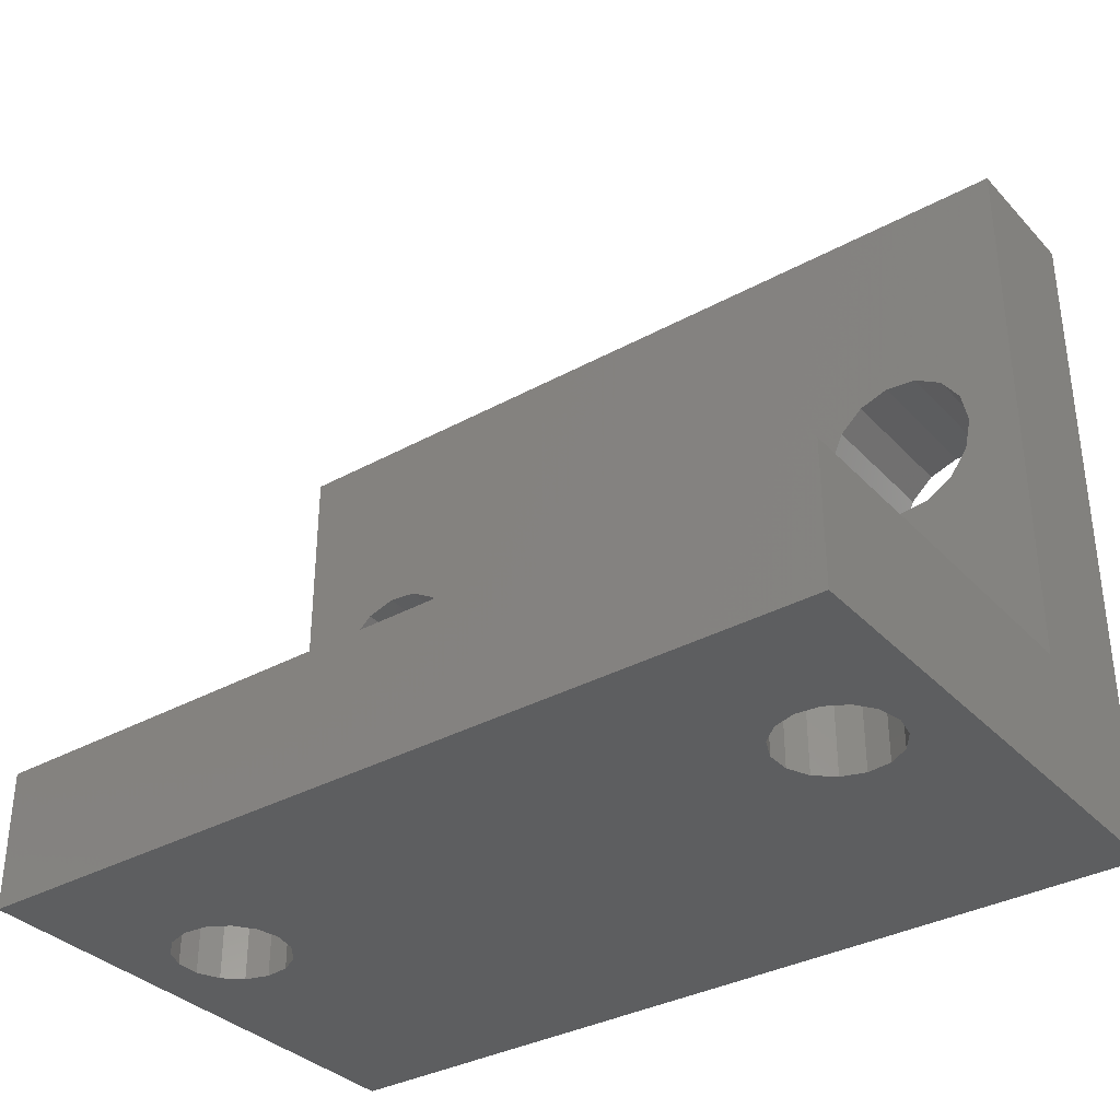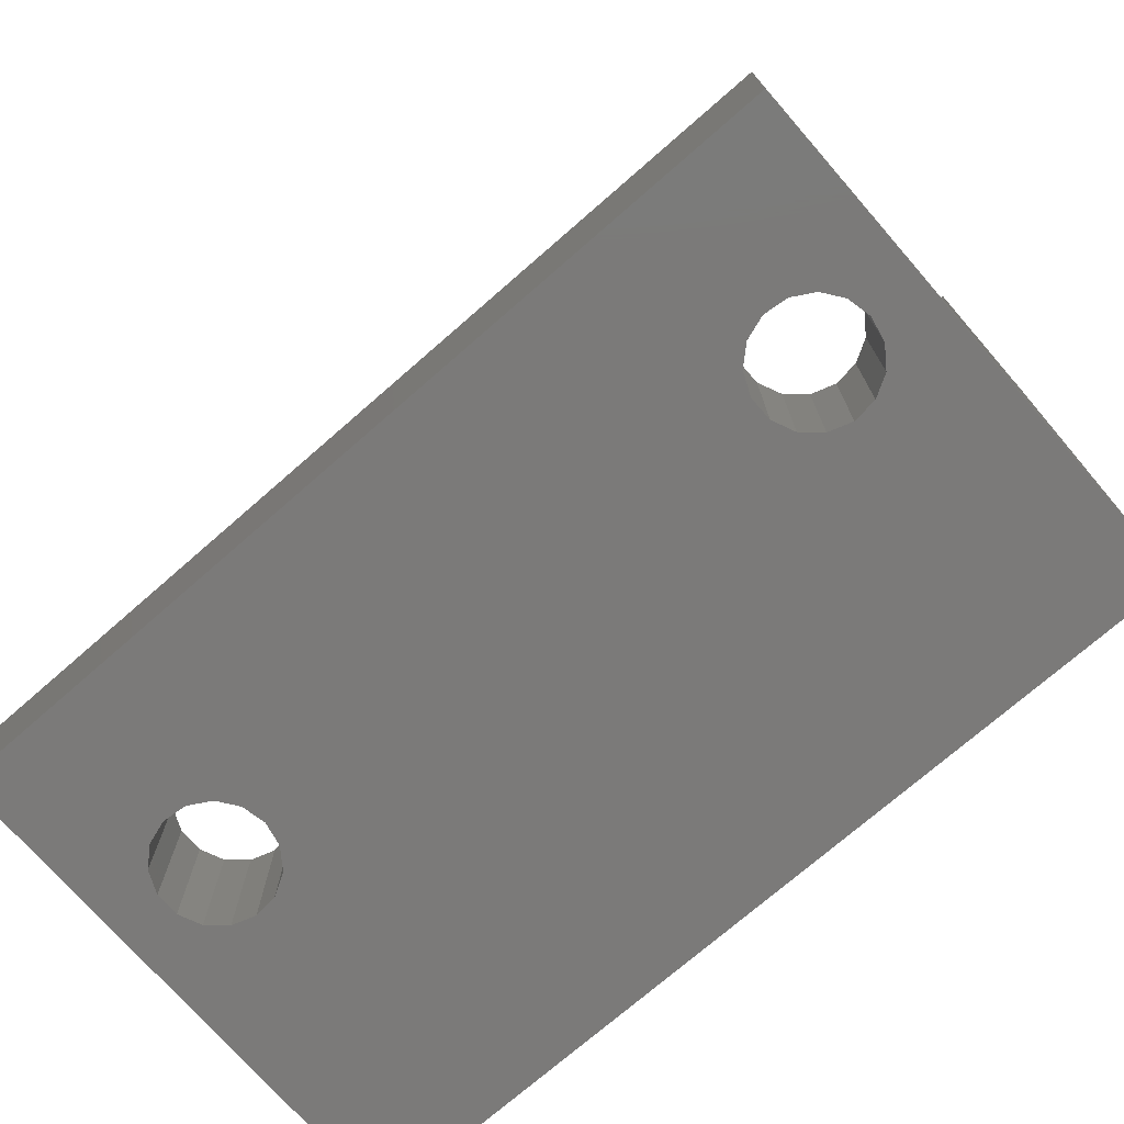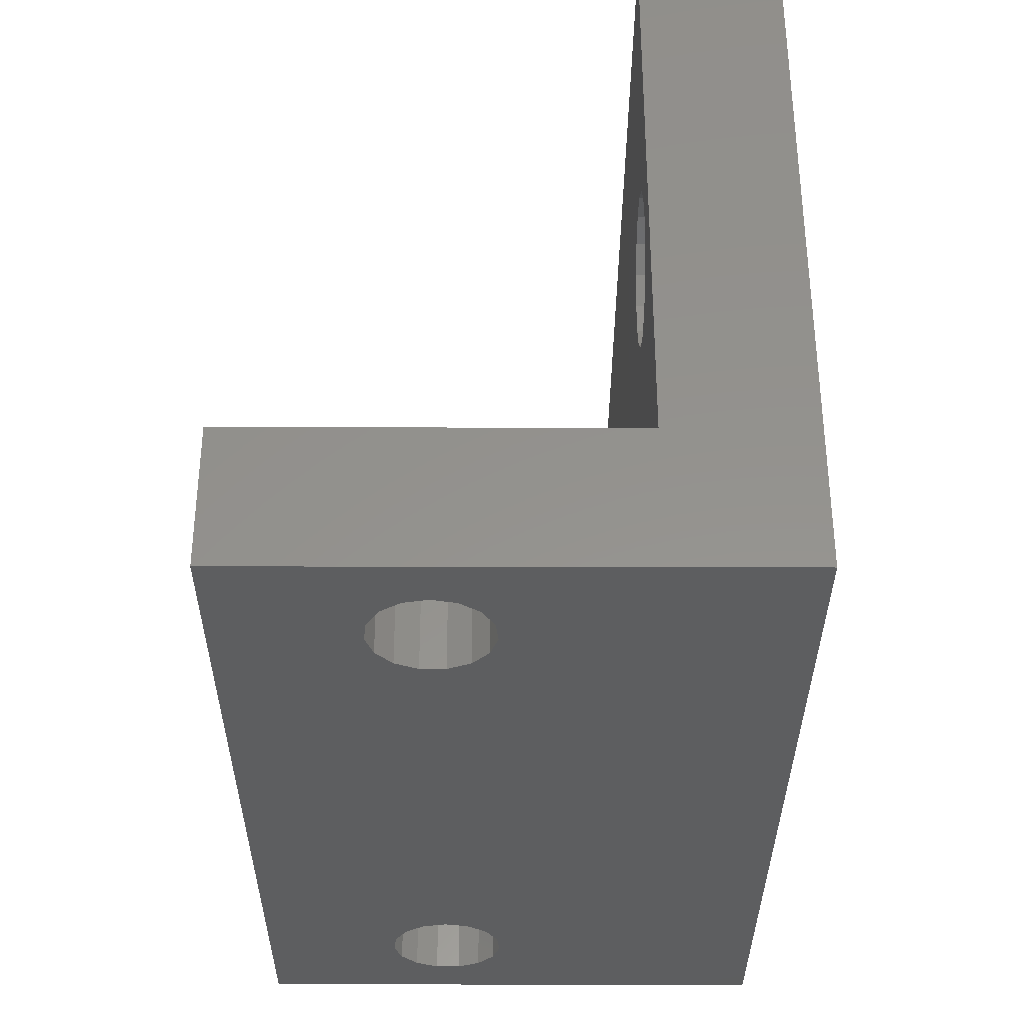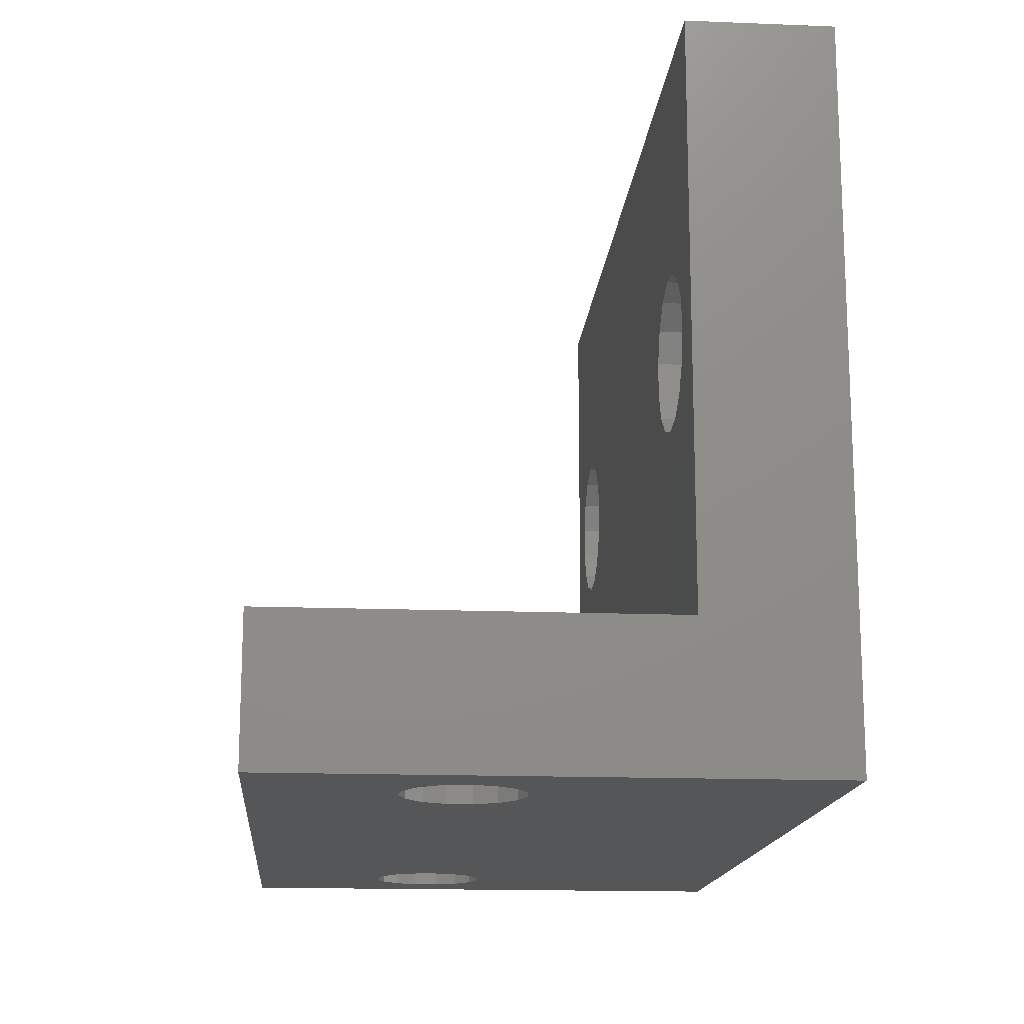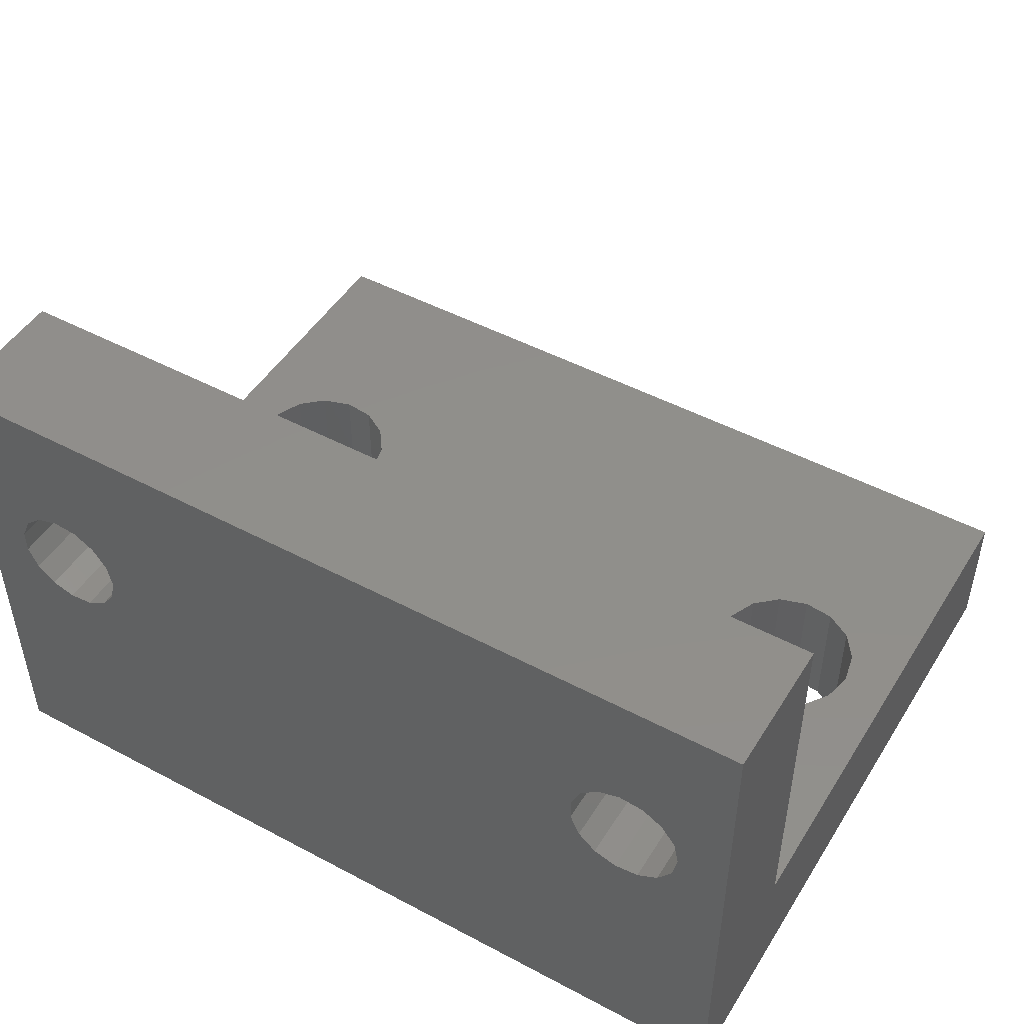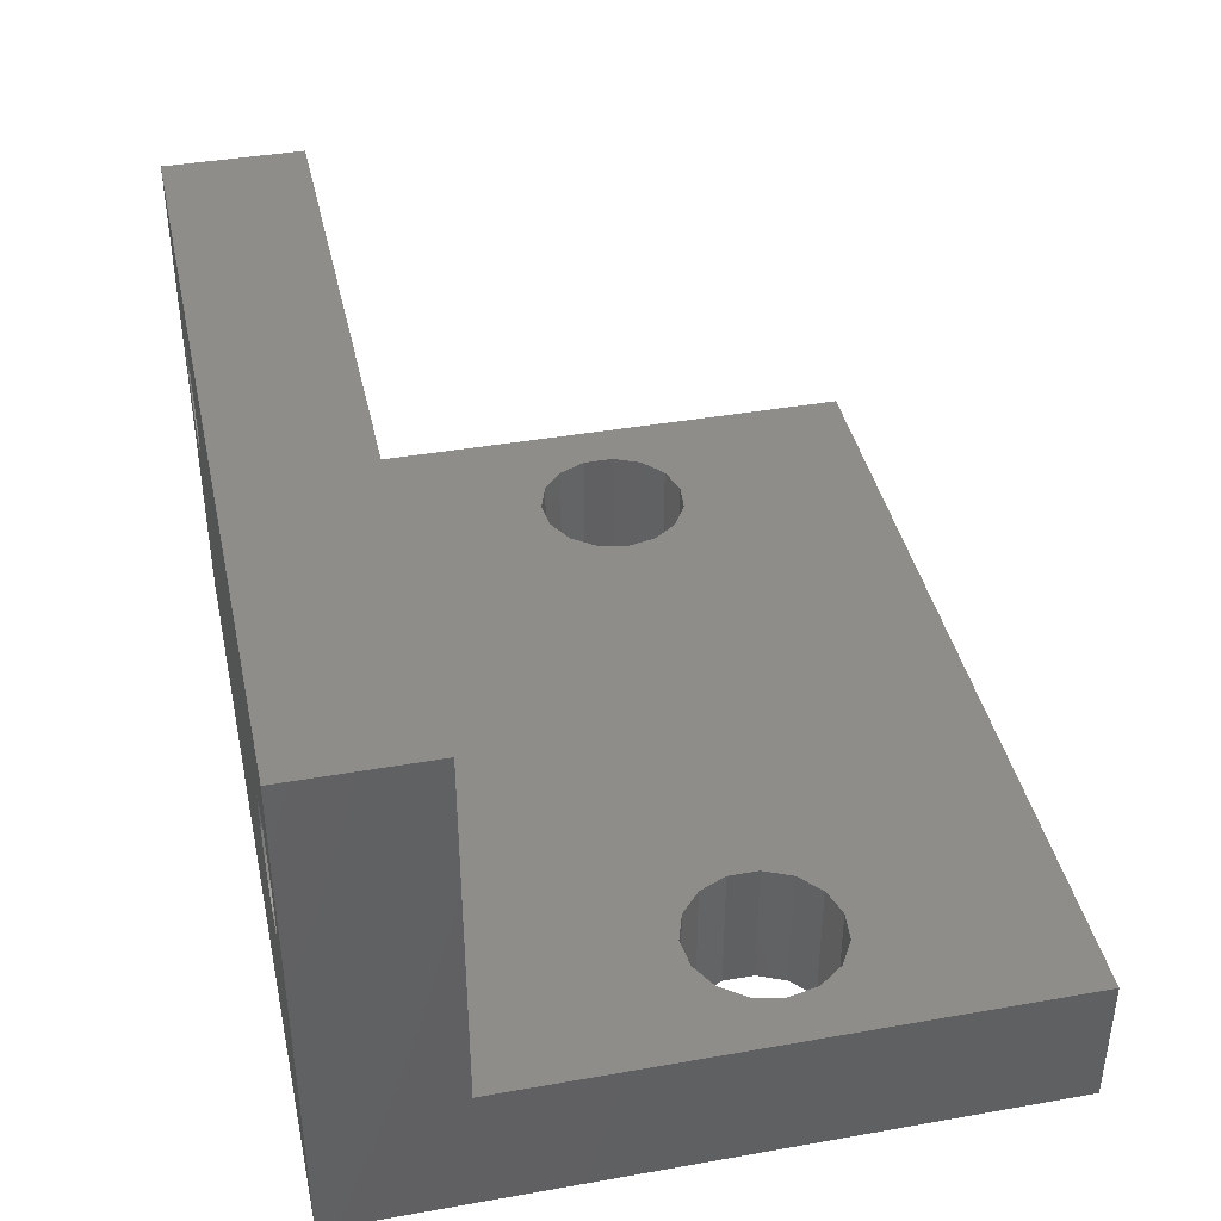
<metadata>
{"format":"stl","ext":"stl","renderer":"f3d","projection":"perspective","resolution":1024,"background":"white","views":[{"elev":-34.5,"azim":36.4,"up":"+Y"},{"elev":-73.5,"azim":41.1,"up":"+Y"},{"elev":-34.1,"azim":89.8,"up":"+Y"},{"elev":-15.6,"azim":85.2,"up":"+Y"},{"elev":48.2,"azim":30.7,"up":"+Z"},{"elev":40.4,"azim":77.8,"up":"+Z"}]}
</metadata>
<code>
# stl→obj: 132 verts, 276 faces
v 0 16 0
v 0 0 4
v 0 16 4
v 0 -4 0
v 0 -4 15
v 0 0 15
v 25 16 4
v 23.58 8 4
v 25 0 4
v 23.39 8.874 4
v 22.87 9.598 4
v 22.09 10.04 4
v 21.2 10.14 4
v 20.35 9.862 4
v 5.01 9.598 4
v 19.33 8.447 4
v 5.721 8 4
v 19.33 7.553 4
v 5.536 8.874 4
v 19.69 9.264 4
v 4.236 10.04 4
v 1.468 8.447 4
v 1.468 7.553 4
v 1.832 9.264 4
v 2.496 9.862 4
v 3.347 10.14 4
v 23.39 7.126 4
v 22.87 6.402 4
v 22.09 5.955 4
v 21.2 5.862 4
v 20.35 6.138 4
v 5.01 6.402 4
v 19.69 6.736 4
v 5.536 7.126 4
v 4.236 5.955 4
v 3.347 5.862 4
v 2.496 6.138 4
v 1.832 6.736 4
v 25 0 15
v 25 -4 15
v 25 16 0
v 25 -4 0
v 23.58 8 0
v 23.39 7.126 0
v 22.87 6.402 0
v 22.09 5.955 0
v 21.2 5.862 0
v 20.35 6.138 0
v 5.01 6.402 0
v 19.33 7.553 0
v 5.721 8 0
v 19.33 8.447 0
v 5.536 7.126 0
v 19.69 6.736 0
v 4.236 5.955 0
v 3.347 5.862 0
v 1.468 7.553 0
v 1.832 6.736 0
v 2.496 6.138 0
v 23.39 8.874 0
v 22.87 9.598 0
v 22.09 10.04 0
v 21.2 10.14 0
v 20.35 9.862 0
v 5.01 9.598 0
v 19.69 9.264 0
v 5.536 8.874 0
v 4.236 10.04 0
v 3.347 10.14 0
v 2.496 9.862 0
v 1.832 9.264 0
v 1.468 8.447 0
v 4.204 -4 10.73
v 21.07 -4 10.93
v 21.73 -4 11.14
v 20.57 -4 10.47
v 4.607 -4 10.17
v 20.29 -4 9.843
v 4.75 -4 9.5
v 20.29 -4 9.157
v 4.607 -4 8.829
v 20.57 -4 8.53
v 4.204 -4 8.274
v 21.07 -4 8.071
v 3.61 -4 7.931
v 2.928 -4 7.859
v 3.61 -4 11.07
v 2.928 -4 11.14
v 2.275 -4 10.93
v 1.765 -4 10.47
v 1.486 -4 9.843
v 1.486 -4 9.157
v 2.275 -4 8.071
v 1.765 -4 8.53
v 22.41 -4 11.07
v 23 -4 10.73
v 23.41 -4 10.17
v 23.55 -4 9.5
v 23.41 -4 8.829
v 21.73 -4 7.859
v 23 -4 8.274
v 22.41 -4 7.931
v 3.61 0 11.07
v 2.928 0 11.14
v 4.204 0 10.73
v 21.07 0 10.93
v 20.57 0 10.47
v 4.607 0 10.17
v 20.29 0 9.843
v 4.75 0 9.5
v 20.29 0 9.157
v 4.607 0 8.829
v 20.57 0 8.53
v 4.204 0 8.274
v 21.07 0 8.071
v 21.73 0 7.859
v 21.73 0 11.14
v 22.41 0 11.07
v 23 0 10.73
v 23.41 0 10.17
v 23.55 0 9.5
v 3.61 0 7.931
v 22.41 0 7.931
v 23 0 8.274
v 23.41 0 8.829
v 2.275 0 10.93
v 1.765 0 10.47
v 1.486 0 9.843
v 1.486 0 9.157
v 1.765 0 8.53
v 2.275 0 8.071
v 2.928 0 7.859
f 1 2 3
f 4 2 1
f 5 2 4
f 2 5 6
f 7 8 9
f 7 10 8
f 7 11 10
f 7 12 11
f 7 13 12
f 7 14 13
f 15 14 7
f 16 17 18
f 19 16 20
f 14 15 20
f 16 19 17
f 20 15 19
f 3 15 7
f 15 3 21
f 22 3 23
f 24 3 22
f 25 3 24
f 26 3 25
f 21 3 26
f 27 9 8
f 28 9 27
f 29 9 28
f 30 9 29
f 31 9 30
f 32 31 33
f 34 18 17
f 18 34 33
f 32 33 34
f 31 32 9
f 2 32 35
f 2 35 36
f 32 2 9
f 37 2 36
f 38 2 37
f 23 2 38
f 2 23 3
f 39 40 9
f 9 41 7
f 9 42 41
f 42 9 40
f 41 3 7
f 3 41 1
f 42 43 41
f 42 44 43
f 42 45 44
f 42 46 45
f 42 47 46
f 42 48 47
f 49 48 42
f 50 51 52
f 53 50 54
f 48 49 54
f 50 53 51
f 54 49 53
f 4 49 42
f 49 4 55
f 55 4 56
f 1 57 4
f 58 4 57
f 59 4 58
f 56 4 59
f 60 41 43
f 61 41 60
f 62 41 61
f 63 41 62
f 64 41 63
f 65 64 66
f 67 52 51
f 52 67 66
f 65 66 67
f 64 65 41
f 1 65 68
f 1 68 69
f 65 1 41
f 70 1 69
f 71 1 70
f 72 1 71
f 57 1 72
f 51 19 67
f 19 51 17
f 23 72 22
f 72 23 57
f 69 21 26
f 21 69 68
f 67 15 65
f 15 67 19
f 49 35 32
f 35 49 55
f 68 15 21
f 15 68 65
f 71 25 24
f 25 71 70
f 22 71 24
f 71 22 72
f 70 26 25
f 26 70 69
f 53 17 51
f 17 53 34
f 56 37 36
f 37 56 59
f 38 57 23
f 57 38 58
f 49 34 53
f 34 49 32
f 55 36 35
f 36 55 56
f 59 38 37
f 38 59 58
f 43 10 60
f 10 43 8
f 18 52 16
f 52 18 50
f 63 12 13
f 12 63 62
f 60 11 61
f 11 60 10
f 45 29 28
f 29 45 46
f 62 11 12
f 11 62 61
f 66 14 20
f 14 66 64
f 16 66 20
f 66 16 52
f 64 13 14
f 13 64 63
f 47 31 30
f 31 47 48
f 33 50 18
f 50 33 54
f 45 27 44
f 27 45 28
f 44 8 43
f 8 44 27
f 46 30 29
f 30 46 47
f 48 33 31
f 33 48 54
f 5 73 40
f 40 74 75
f 40 73 74
f 73 76 74
f 77 76 73
f 77 78 76
f 79 78 77
f 79 80 78
f 81 80 79
f 81 82 80
f 83 82 81
f 83 84 82
f 4 83 85
f 4 85 86
f 83 4 84
f 87 5 88
f 5 89 88
f 5 90 89
f 5 91 90
f 5 92 91
f 42 84 4
f 93 4 86
f 94 4 93
f 92 4 94
f 4 92 5
f 73 5 87
f 95 40 75
f 96 40 95
f 97 40 96
f 98 40 97
f 42 98 99
f 84 42 100
f 98 42 40
f 101 42 99
f 102 42 101
f 100 42 102
f 6 40 39
f 40 6 5
f 6 103 104
f 105 39 106
f 39 105 103
f 107 105 106
f 107 108 105
f 109 108 107
f 109 110 108
f 111 110 109
f 111 112 110
f 113 112 111
f 113 114 112
f 115 114 113
f 2 114 115
f 9 115 116
f 2 115 9
f 106 39 117
f 39 118 117
f 39 119 118
f 39 120 119
f 39 121 120
f 9 121 39
f 114 2 122
f 123 9 116
f 124 9 123
f 125 9 124
f 121 9 125
f 39 103 6
f 126 6 104
f 127 6 126
f 128 6 127
f 129 6 128
f 129 2 6
f 130 2 129
f 131 2 130
f 132 2 131
f 122 2 132
f 79 108 110
f 108 79 77
f 91 129 128
f 129 91 92
f 89 104 88
f 104 89 126
f 90 126 89
f 126 90 127
f 132 85 122
f 85 132 86
f 122 83 114
f 83 122 85
f 87 105 73
f 105 87 103
f 77 105 108
f 105 77 73
f 88 103 87
f 103 88 104
f 90 128 127
f 128 90 91
f 81 110 112
f 110 81 79
f 131 86 132
f 86 131 93
f 83 112 114
f 112 83 81
f 130 93 131
f 93 130 94
f 92 130 129
f 130 92 94
f 98 120 121
f 120 98 97
f 78 111 109
f 111 78 80
f 74 117 75
f 117 74 106
f 116 102 123
f 102 116 100
f 123 101 124
f 101 123 102
f 95 119 96
f 119 95 118
f 97 119 120
f 119 97 96
f 75 118 95
f 118 75 117
f 76 109 107
f 109 76 78
f 76 106 74
f 106 76 107
f 115 100 116
f 100 115 84
f 101 125 124
f 125 101 99
f 99 121 125
f 121 99 98
f 113 84 115
f 84 113 82
f 80 113 111
f 113 80 82

</code>
